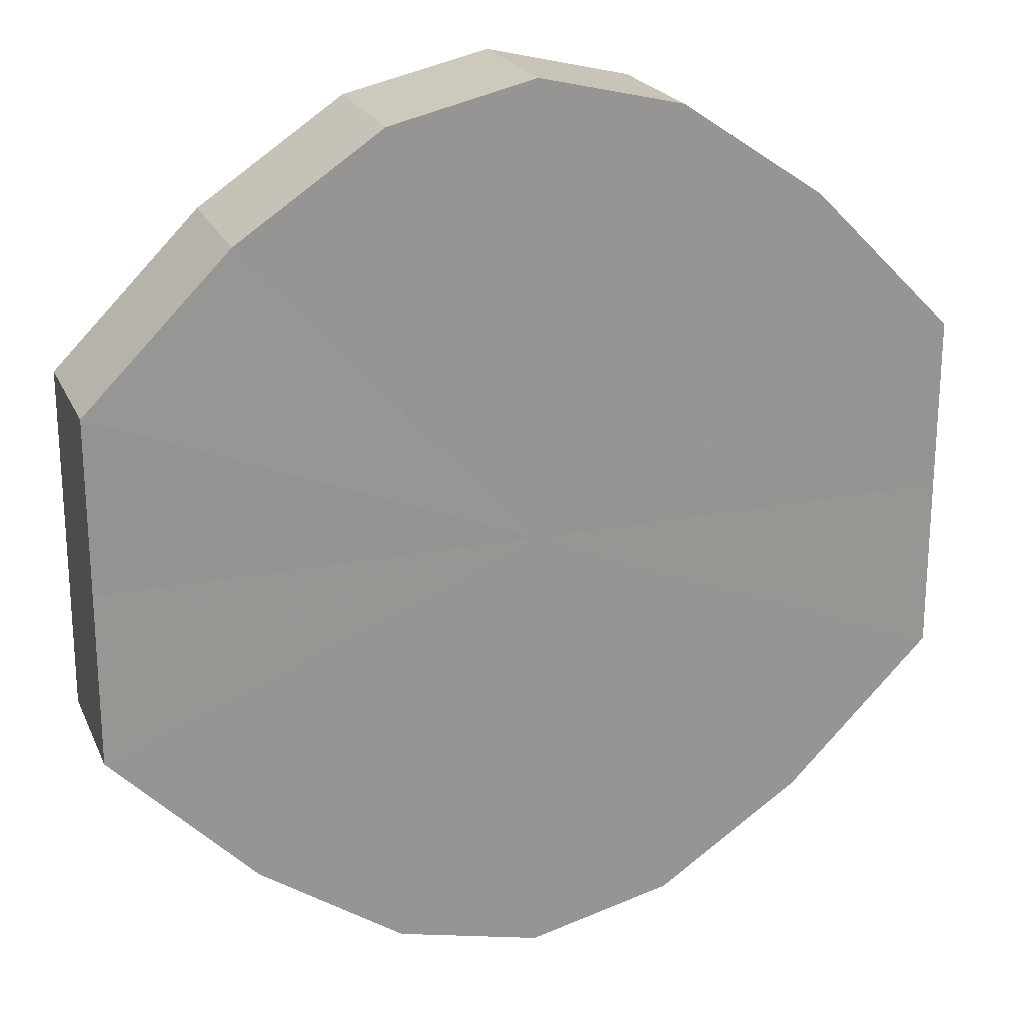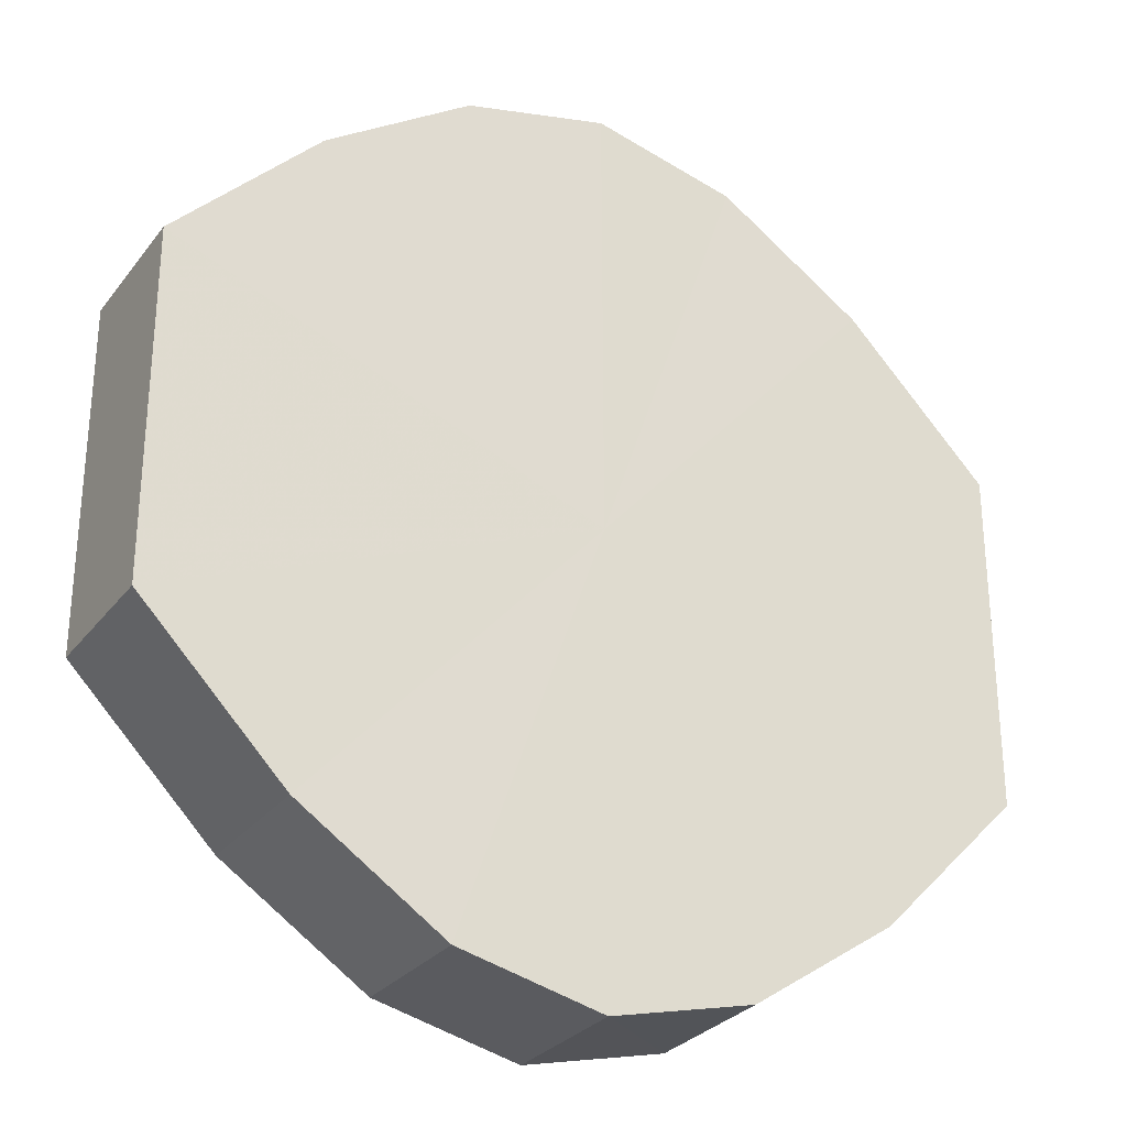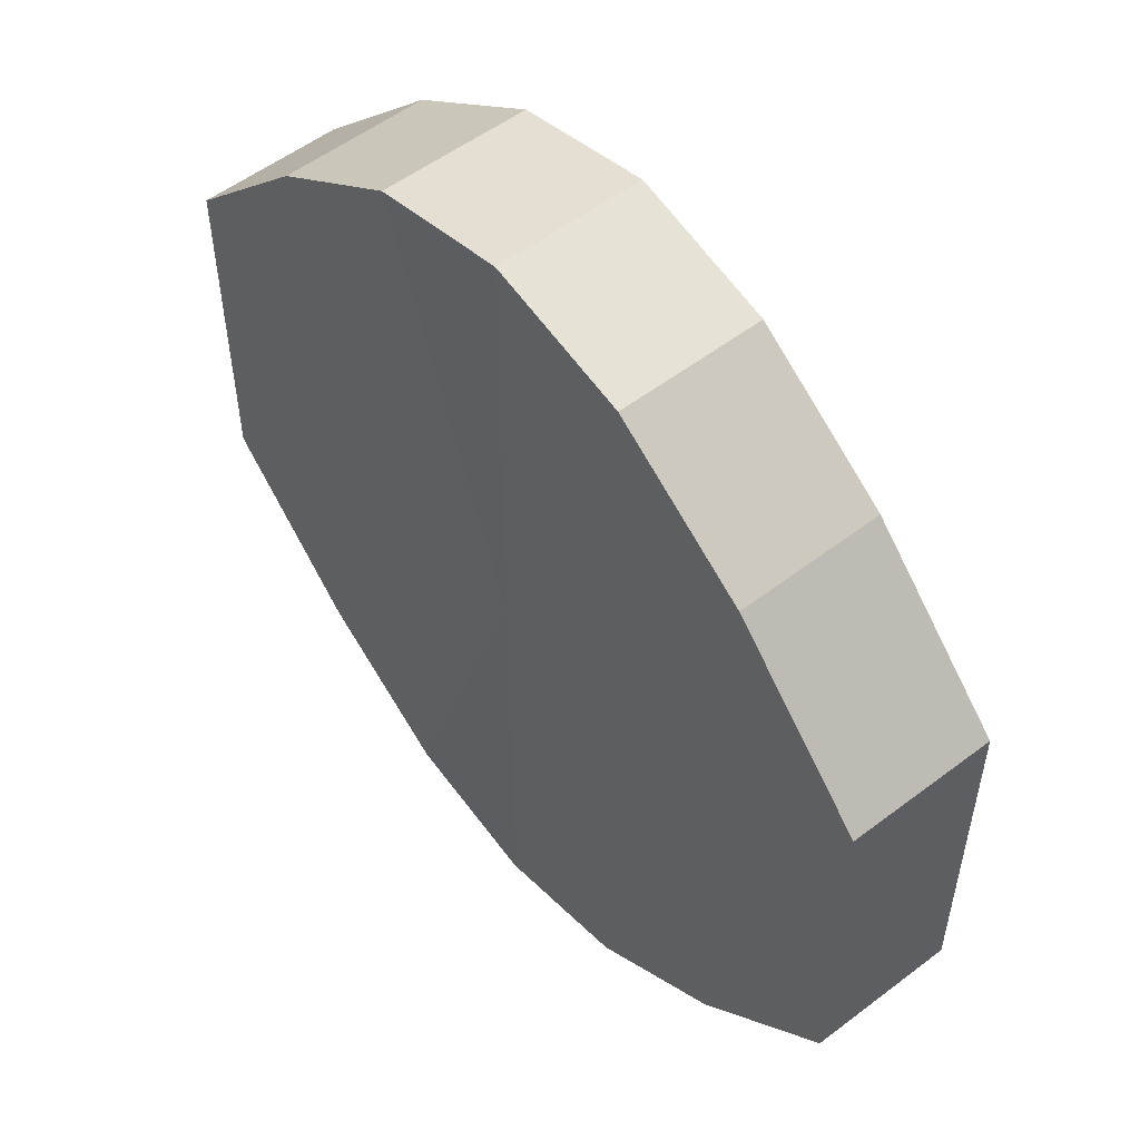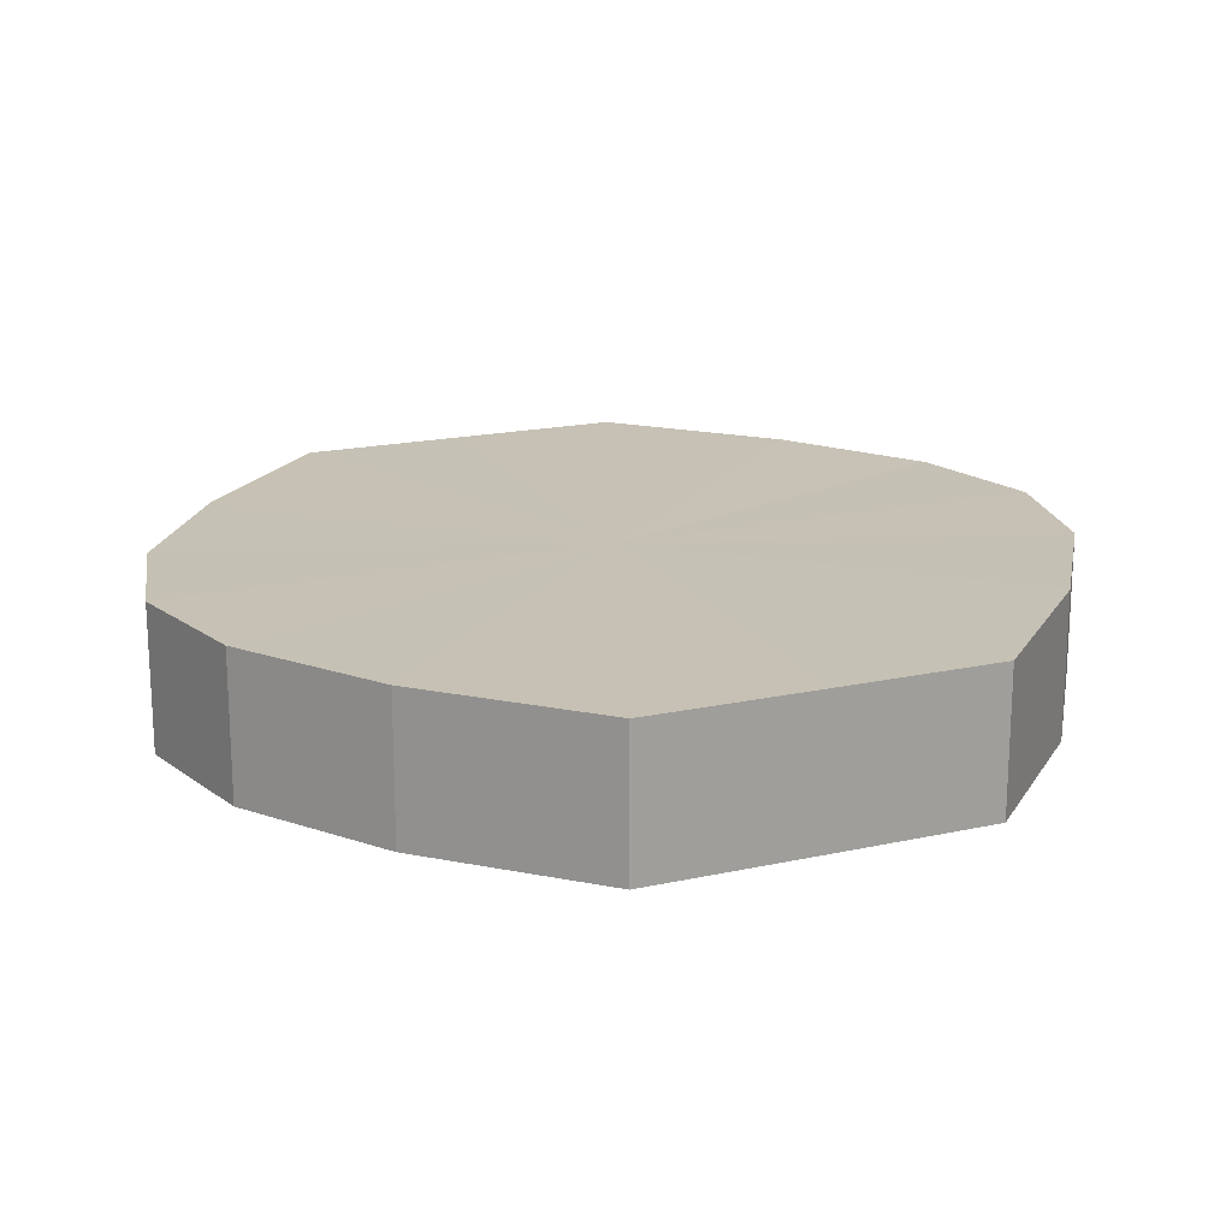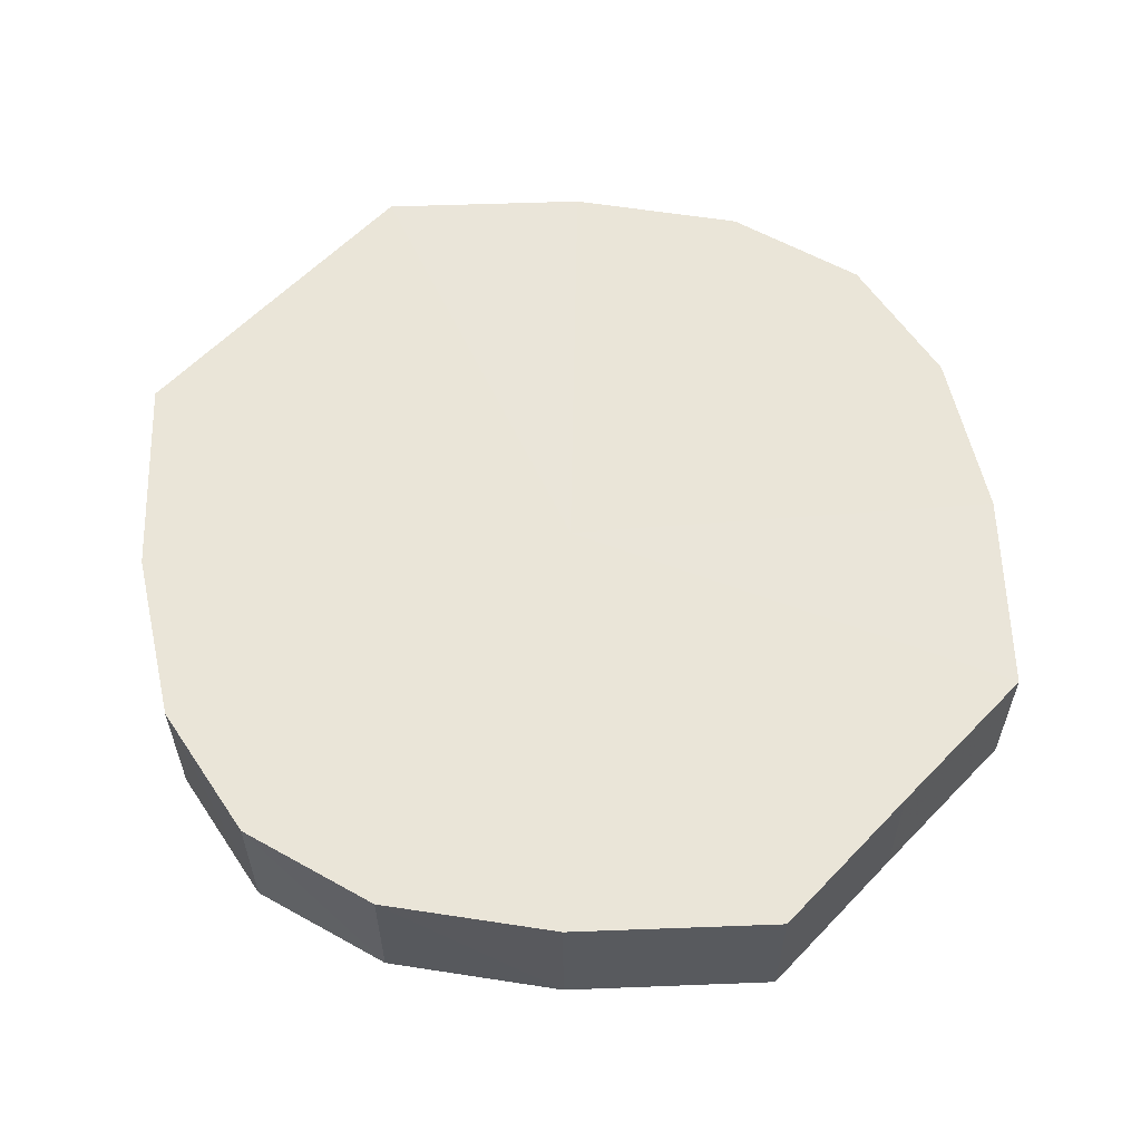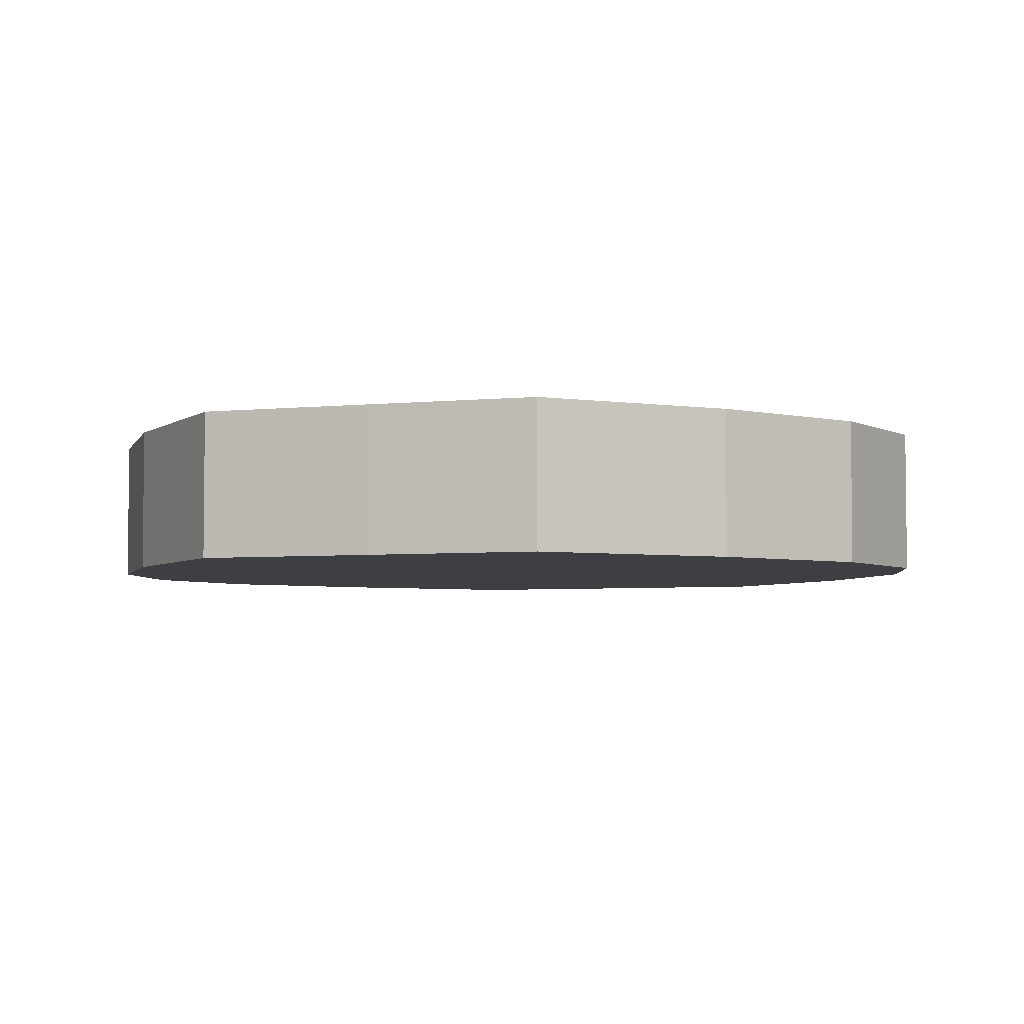
<metadata>
{"format":"obj","ext":"obj","renderer":"f3d","projection":"perspective","resolution":1024,"background":"white","views":[{"elev":21.8,"azim":-19.2,"up":"+Z"},{"elev":-28.6,"azim":-29.9,"up":"+Z"},{"elev":54.0,"azim":50.8,"up":"+Z"},{"elev":18.6,"azim":67.0,"up":"+Y"},{"elev":58.9,"azim":43.2,"up":"+Y"},{"elev":-4.3,"azim":-71.2,"up":"+Y"}]}
</metadata>
<code>
o 8409
v 2175 1869 7.375
v 2175 1869 7.351
v 2175 1869 7.375
v 2175 1869 7.331
v 2175 1869 7.351
v 2175 1869 7.399
v 2175 1869 7.399
v 2175 1869 7.317
v 2175 1869 7.331
v 2175 1869 7.419
v 2175 1869 7.419
v 2175 1869 7.312
v 2175 1869 7.317
v 2175 1869 7.433
v 2175 1869 7.433
v 2175 1869 7.317
v 2175 1869 7.312
v 2175 1869 7.438
v 2175 1869 7.438
v 2175 1869 7.331
v 2175 1869 7.317
v 2175 1869 7.433
v 2175 1869 7.433
v 2175 1869 7.351
v 2175 1869 7.331
v 2175 1869 7.419
v 2175 1869 7.419
v 2175 1869 7.375
v 2175 1869 7.351
v 2175 1869 7.399
v 2175 1869 7.399
v 2175 1869 7.375
v 2175 1869 7.375
v 2175 1869 7.351
v 2175 1869 7.351
v 2175 1869 7.331
v 2175 1869 7.331
v 2175 1869 7.399
v 2175 1869 7.375
v 2175 1869 7.419
v 2175 1869 7.399
v 2175 1869 7.317
v 2175 1869 7.317
v 2175 1869 7.433
v 2175 1869 7.419
v 2175 1869 7.438
v 2175 1869 7.433
v 2175 1869 7.312
v 2175 1869 7.312
v 2175 1869 7.433
v 2175 1869 7.438
v 2175 1869 7.419
v 2175 1869 7.433
v 2175 1869 7.317
v 2175 1869 7.317
v 2175 1869 7.399
v 2175 1869 7.419
v 2175 1869 7.375
v 2175 1869 7.399
v 2175 1869 7.331
v 2175 1869 7.331
v 2175 1869 7.351
v 2175 1869 7.375
v 2175 1869 7.351
v 2175 1869 7.375
v 2175 1869 7.351
v 2175 1869 7.375
v 2175 1869 7.331
v 2175 1869 7.399
v 2175 1869 7.317
v 2175 1869 7.419
v 2175 1869 7.312
v 2175 1869 7.433
v 2175 1869 7.317
v 2175 1869 7.438
v 2175 1869 7.331
v 2175 1869 7.433
v 2175 1869 7.351
v 2175 1869 7.419
v 2175 1869 7.375
v 2175 1869 7.399
v 2175 1869 7.375
v 2175 1869 7.375
v 2175 1869 7.351
v 2175 1869 7.399
v 2175 1869 7.331
v 2175 1869 7.419
v 2175 1869 7.317
v 2175 1869 7.433
v 2175 1869 7.312
v 2175 1869 7.438
v 2175 1869 7.317
v 2175 1869 7.433
v 2175 1869 7.331
v 2175 1869 7.419
v 2175 1869 7.351
v 2175 1869 7.399
v 2175 1869 7.375
f 1 2 3
f 2 4 5
f 6 1 7
f 4 8 9
f 10 6 11
f 8 12 13
f 14 10 15
f 12 16 17
f 18 14 19
f 16 20 21
f 22 18 23
f 20 24 25
f 26 22 27
f 24 28 29
f 30 26 31
f 28 30 32
f 33 34 35
f 35 36 37
f 38 39 33
f 40 41 38
f 37 42 43
f 44 45 40
f 46 47 44
f 43 48 49
f 50 51 46
f 52 53 50
f 49 54 55
f 56 57 52
f 58 59 56
f 55 60 61
f 62 63 58
f 61 64 62
f 65 66 67
f 65 68 66
f 65 67 69
f 65 70 68
f 65 69 71
f 65 72 70
f 65 71 73
f 65 74 72
f 65 73 75
f 65 76 74
f 65 75 77
f 65 78 76
f 65 77 79
f 65 80 78
f 65 79 81
f 65 81 80
f 82 83 84
f 82 85 83
f 82 84 86
f 82 87 85
f 82 86 88
f 82 89 87
f 82 88 90
f 82 91 89
f 82 90 92
f 82 93 91
f 82 92 94
f 82 95 93
f 82 94 96
f 82 97 95
f 82 96 98
f 82 98 97

</code>
